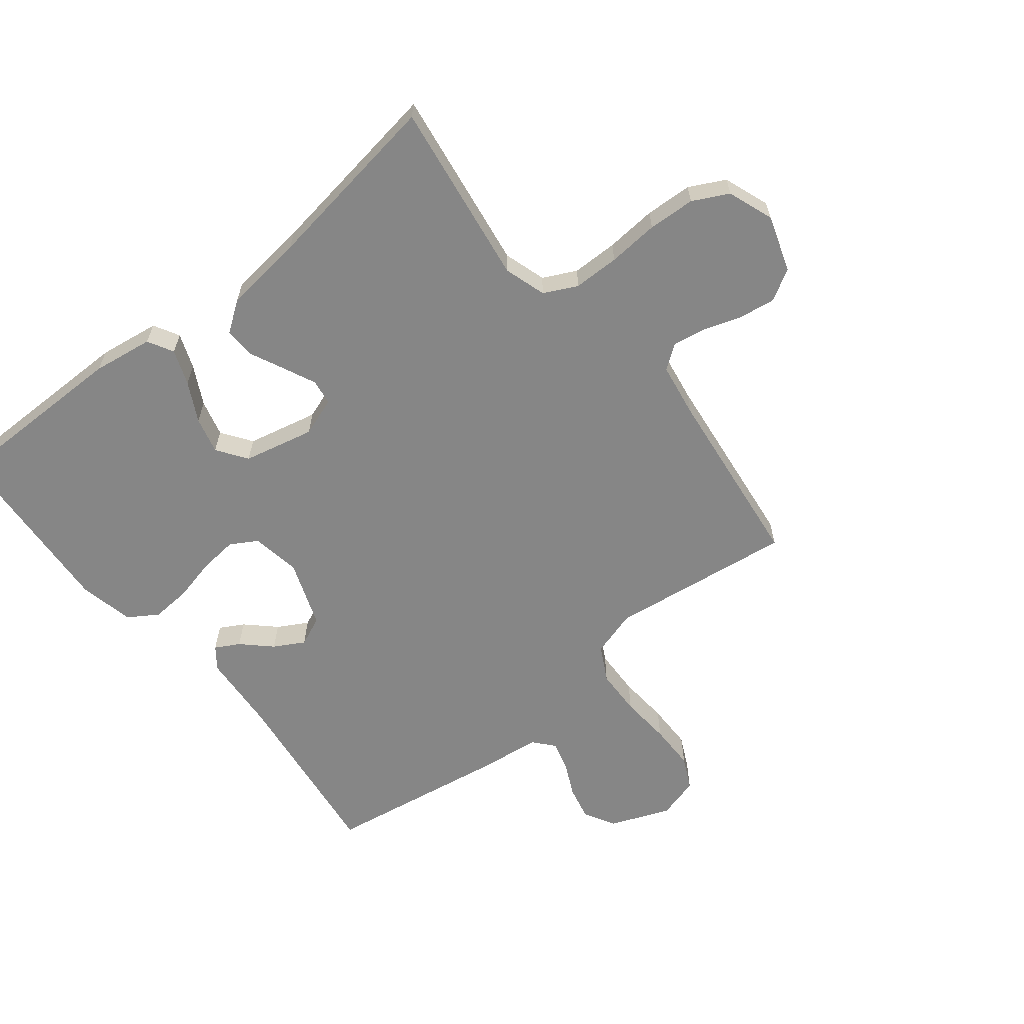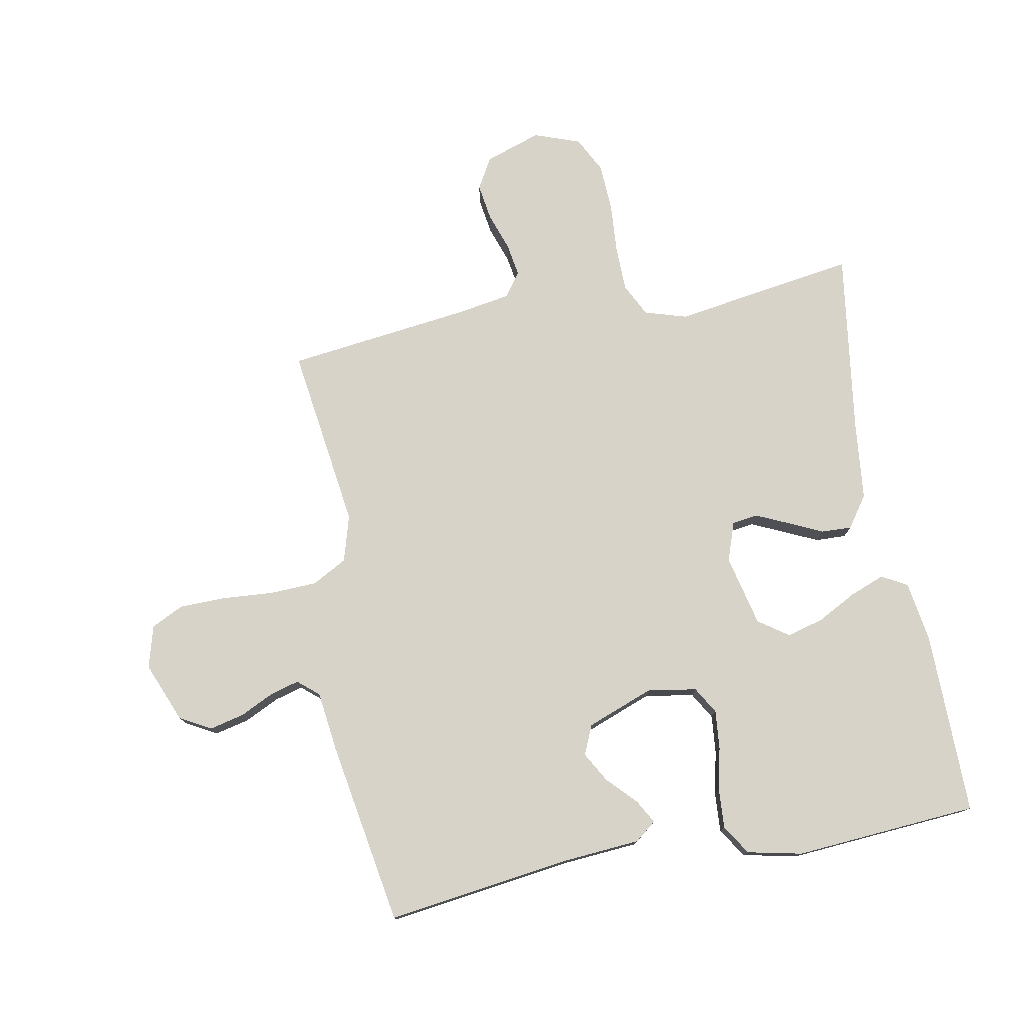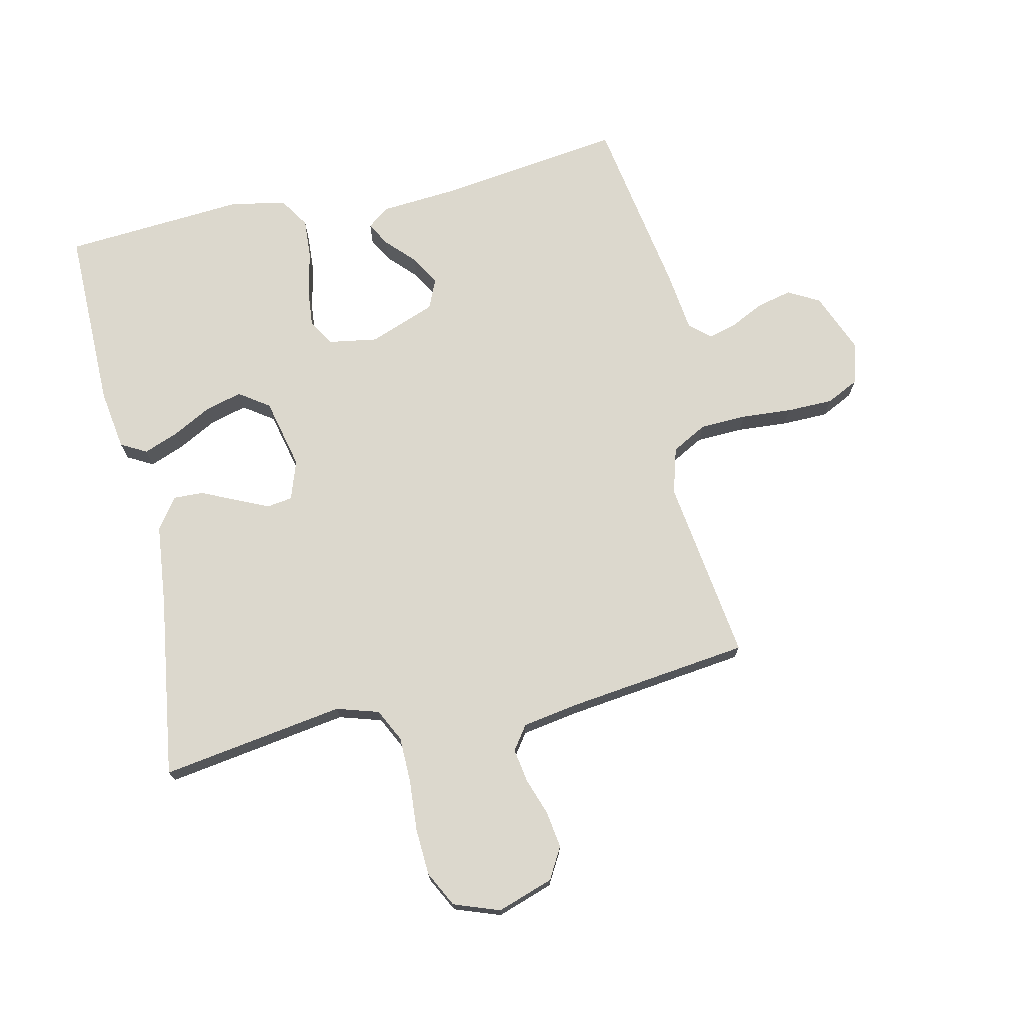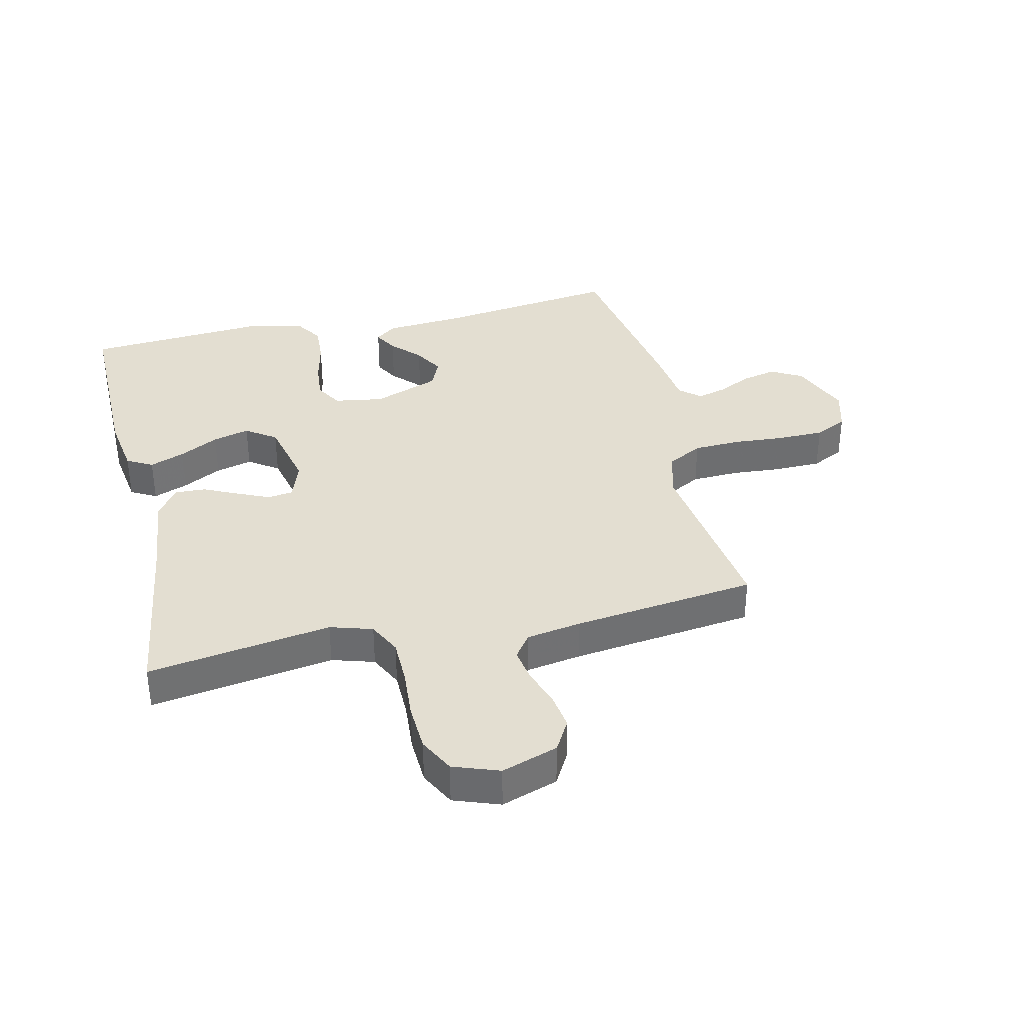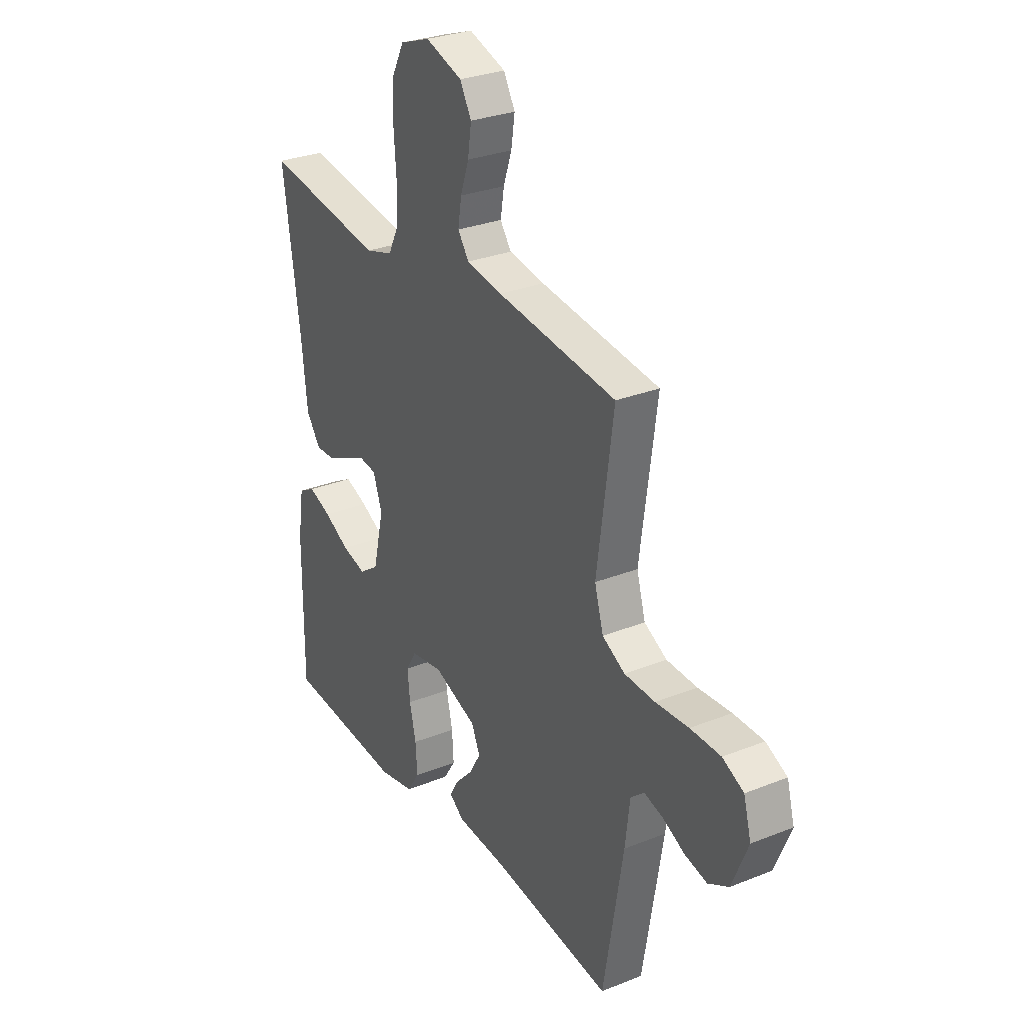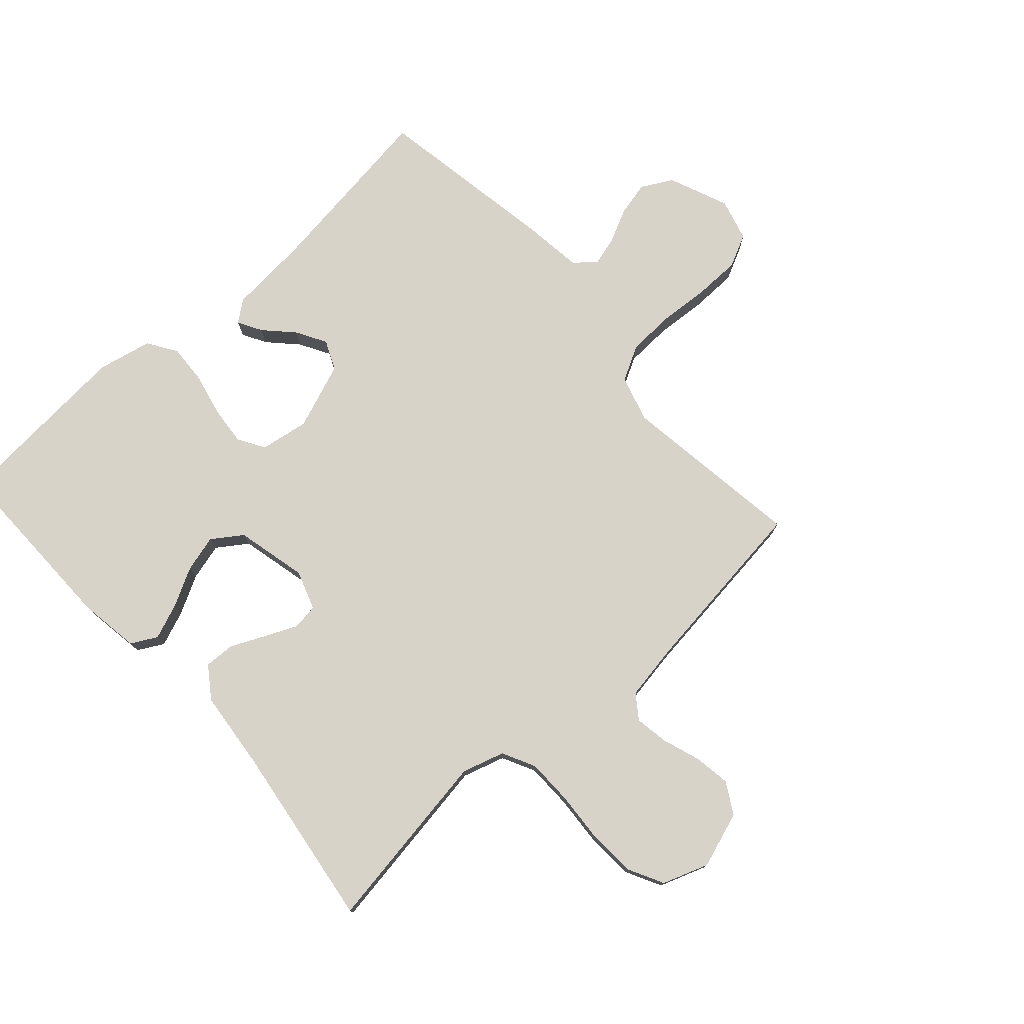
<metadata>
{"format":"obj","ext":"obj","renderer":"f3d","projection":"perspective","resolution":1024,"background":"white","views":[{"elev":-62.2,"azim":-51.1,"up":"+Y"},{"elev":76.9,"azim":169.4,"up":"+Y"},{"elev":72.6,"azim":-12.6,"up":"+Y"},{"elev":36.1,"azim":-13.0,"up":"+Y"},{"elev":29.3,"azim":59.4,"up":"+Z"},{"elev":76.6,"azim":-42.1,"up":"+Y"}]}
</metadata>
<code>
v -0.5 0.07 0.5
v -0.2 0.07 0.454
v -0.131 0.07 0.475
v -0.104 0.07 0.529
v -0.103 0.07 0.604
v -0.109 0.07 0.687
v -0.105 0.07 0.764
v -0.075 0.07 0.822
v 0 0.07 0.849
v 0.092 0.07 0.818
v 0.121 0.07 0.767
v 0.112 0.07 0.707
v 0.091 0.07 0.646
v 0.082 0.07 0.591
v 0.11 0.07 0.552
v 0.2 0.07 0.537
v 0.5 0.07 0.5
v 0.459 0.07 0.2
v 0.481 0.07 0.124
v 0.538 0.07 0.093
v 0.615 0.07 0.09
v 0.698 0.07 0.096
v 0.774 0.07 0.095
v 0.827 0.07 0.069
v 0.846 0.07 0
v 0.806 0.07 -0.098
v 0.755 0.07 -0.126
v 0.699 0.07 -0.113
v 0.643 0.07 -0.086
v 0.596 0.07 -0.073
v 0.562 0.07 -0.102
v 0.55 0.07 -0.2
v 0.5 0.07 -0.5
v 0.2 0.07 -0.46
v 0.071 0.07 -0.45
v 0.036 0.07 -0.423
v 0.058 0.07 -0.384
v 0.102 0.07 -0.338
v 0.13 0.07 -0.289
v 0.109 0.07 -0.241
v 0 0.07 -0.2
v -0.08 0.07 -0.213
v -0.106 0.07 -0.257
v -0.1 0.07 -0.32
v -0.084 0.07 -0.39
v -0.08 0.07 -0.455
v -0.111 0.07 -0.503
v -0.2 0.07 -0.522
v -0.5 0.07 -0.5
v -0.498 0.07 -0.2
v -0.483 0.07 -0.101
v -0.441 0.07 -0.078
v -0.384 0.07 -0.1
v -0.32 0.07 -0.134
v -0.26 0.07 -0.15
v -0.211 0.07 -0.116
v -0.184 0.07 0
v -0.206 0.07 0.064
v -0.248 0.07 0.07
v -0.301 0.07 0.046
v -0.357 0.07 0.02
v -0.407 0.07 0.018
v -0.443 0.07 0.069
v -0.457 0.07 0.2
v -0.5 0 0.5
v -0.2 0 0.454
v -0.131 0 0.475
v -0.104 0 0.529
v -0.103 0 0.604
v -0.109 0 0.687
v -0.105 0 0.764
v -0.075 0 0.822
v 0 0 0.849
v 0.092 0 0.818
v 0.121 0 0.767
v 0.112 0 0.707
v 0.091 0 0.646
v 0.082 0 0.591
v 0.11 0 0.552
v 0.2 0 0.537
v 0.5 0 0.5
v 0.459 0 0.2
v 0.481 0 0.124
v 0.538 0 0.093
v 0.615 0 0.09
v 0.698 0 0.096
v 0.774 0 0.095
v 0.827 0 0.069
v 0.846 0 0
v 0.806 0 -0.098
v 0.755 0 -0.126
v 0.699 0 -0.113
v 0.643 0 -0.086
v 0.596 0 -0.073
v 0.562 0 -0.102
v 0.55 0 -0.2
v 0.5 0 -0.5
v 0.2 0 -0.46
v 0.071 0 -0.45
v 0.036 0 -0.423
v 0.058 0 -0.384
v 0.102 0 -0.338
v 0.13 0 -0.289
v 0.109 0 -0.241
v 0 0 -0.2
v -0.08 0 -0.213
v -0.106 0 -0.257
v -0.1 0 -0.32
v -0.084 0 -0.39
v -0.08 0 -0.455
v -0.111 0 -0.503
v -0.2 0 -0.522
v -0.5 0 -0.5
v -0.498 0 -0.2
v -0.483 0 -0.101
v -0.441 0 -0.078
v -0.384 0 -0.1
v -0.32 0 -0.134
v -0.26 0 -0.15
v -0.211 0 -0.116
v -0.184 0 0
v -0.206 0 0.064
v -0.248 0 0.07
v -0.301 0 0.046
v -0.357 0 0.02
v -0.407 0 0.018
v -0.443 0 0.069
v -0.457 0 0.2
f 61 62 63 64
f 60 61 64 1
f 59 60 1 2
f 58 59 2 3
f 57 58 3 4
f 51 52 53 54
f 51 54 55
f 50 51 55
f 49 50 55
f 48 49 55 56
f 44 45 46 47
f 43 44 47 48
f 35 36 37 38
f 34 35 38 39
f 31 32 33 34
f 31 34 39
f 30 31 39 40
f 26 27 28 29
f 26 29 30
f 25 26 30
f 24 25 30
f 21 22 23 24
f 20 21 24 30
f 19 20 30 40
f 16 17 18
f 15 16 18 19
f 10 11 12 13
f 10 13 14
f 9 10 14
f 8 9 14
f 5 6 7 8
f 4 5 8 14
f 57 4 14 15
f 43 48 56 57
f 42 43 57 15
f 15 19 40 41
f 15 41 42
f 128 127 126 125
f 65 128 125 124
f 66 65 124 123
f 67 66 123 122
f 68 67 122 121
f 118 117 116 115
f 119 118 115
f 119 115 114
f 119 114 113
f 120 119 113 112
f 111 110 109 108
f 112 111 108 107
f 102 101 100 99
f 103 102 99 98
f 98 97 96 95
f 103 98 95
f 104 103 95 94
f 93 92 91 90
f 94 93 90
f 94 90 89
f 94 89 88
f 88 87 86 85
f 94 88 85 84
f 104 94 84 83
f 82 81 80
f 83 82 80 79
f 77 76 75 74
f 78 77 74
f 78 74 73
f 78 73 72
f 72 71 70 69
f 78 72 69 68
f 79 78 68 121
f 121 120 112 107
f 79 121 107 106
f 105 104 83 79
f 106 105 79
f 1 65 66 2
f 2 66 67 3
f 3 67 68 4
f 4 68 69 5
f 5 69 70 6
f 6 70 71 7
f 7 71 72 8
f 8 72 73 9
f 9 73 74 10
f 10 74 75 11
f 11 75 76 12
f 12 76 77 13
f 13 77 78 14
f 14 78 79 15
f 15 79 80 16
f 16 80 81 17
f 17 81 82 18
f 18 82 83 19
f 19 83 84 20
f 20 84 85 21
f 21 85 86 22
f 22 86 87 23
f 23 87 88 24
f 24 88 89 25
f 25 89 90 26
f 26 90 91 27
f 27 91 92 28
f 28 92 93 29
f 29 93 94 30
f 30 94 95 31
f 31 95 96 32
f 32 96 97 33
f 33 97 98 34
f 34 98 99 35
f 35 99 100 36
f 36 100 101 37
f 37 101 102 38
f 38 102 103 39
f 39 103 104 40
f 40 104 105 41
f 41 105 106 42
f 42 106 107 43
f 43 107 108 44
f 44 108 109 45
f 45 109 110 46
f 46 110 111 47
f 47 111 112 48
f 48 112 113 49
f 49 113 114 50
f 50 114 115 51
f 51 115 116 52
f 52 116 117 53
f 53 117 118 54
f 54 118 119 55
f 55 119 120 56
f 56 120 121 57
f 57 121 122 58
f 58 122 123 59
f 59 123 124 60
f 60 124 125 61
f 61 125 126 62
f 62 126 127 63
f 63 127 128 64
f 64 128 65 1

</code>
